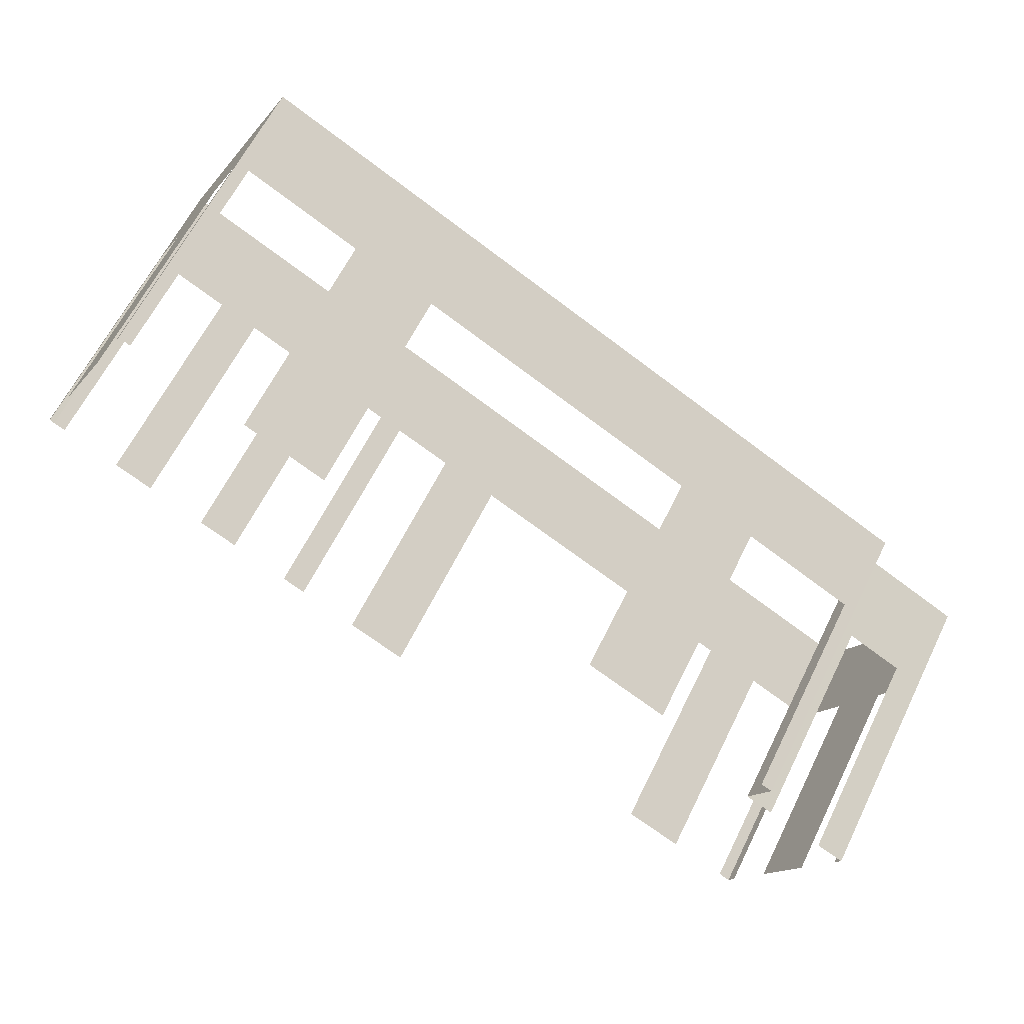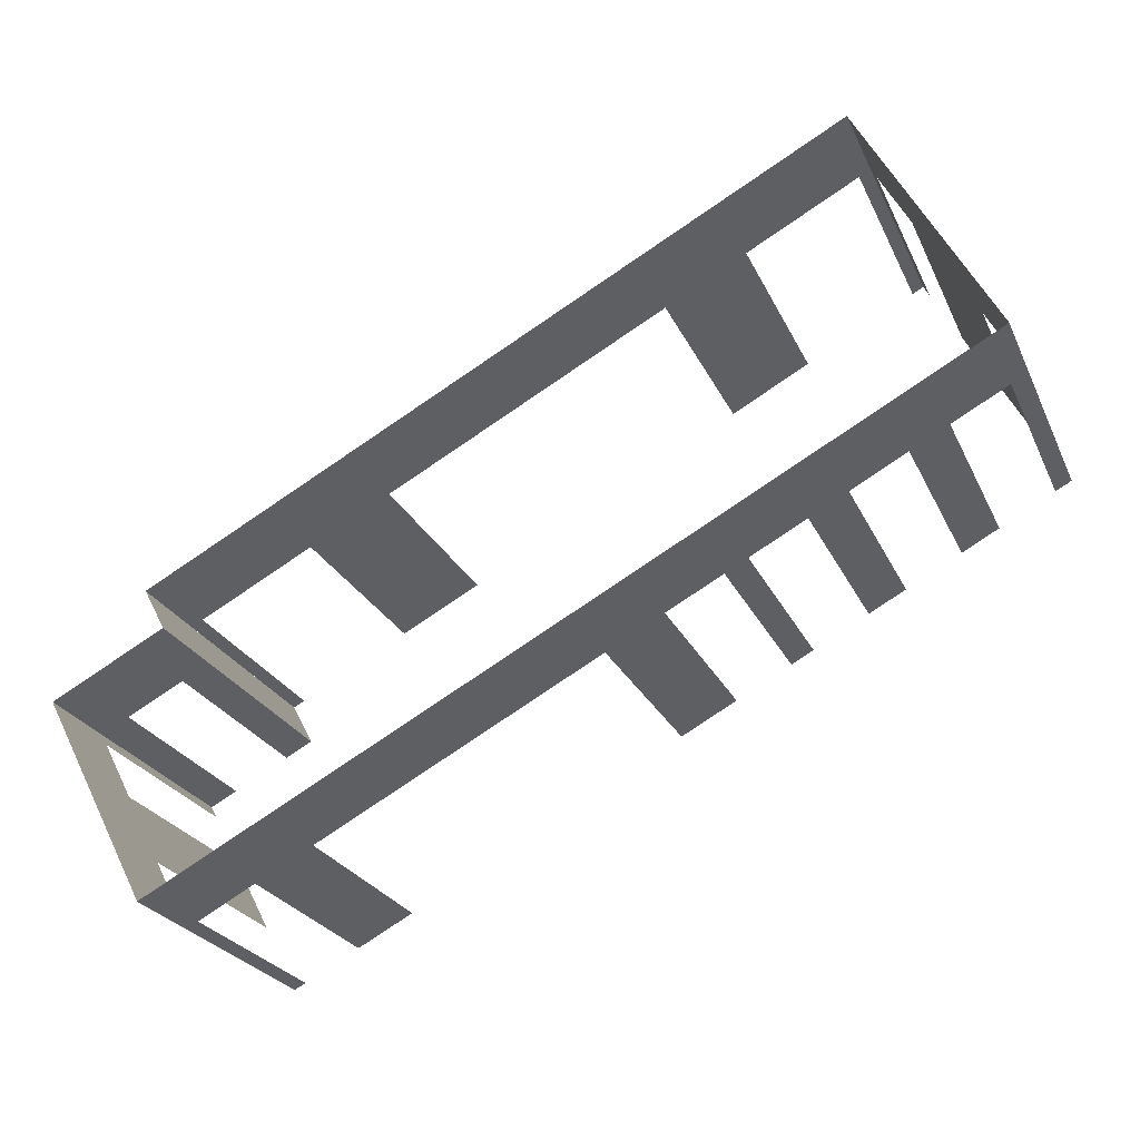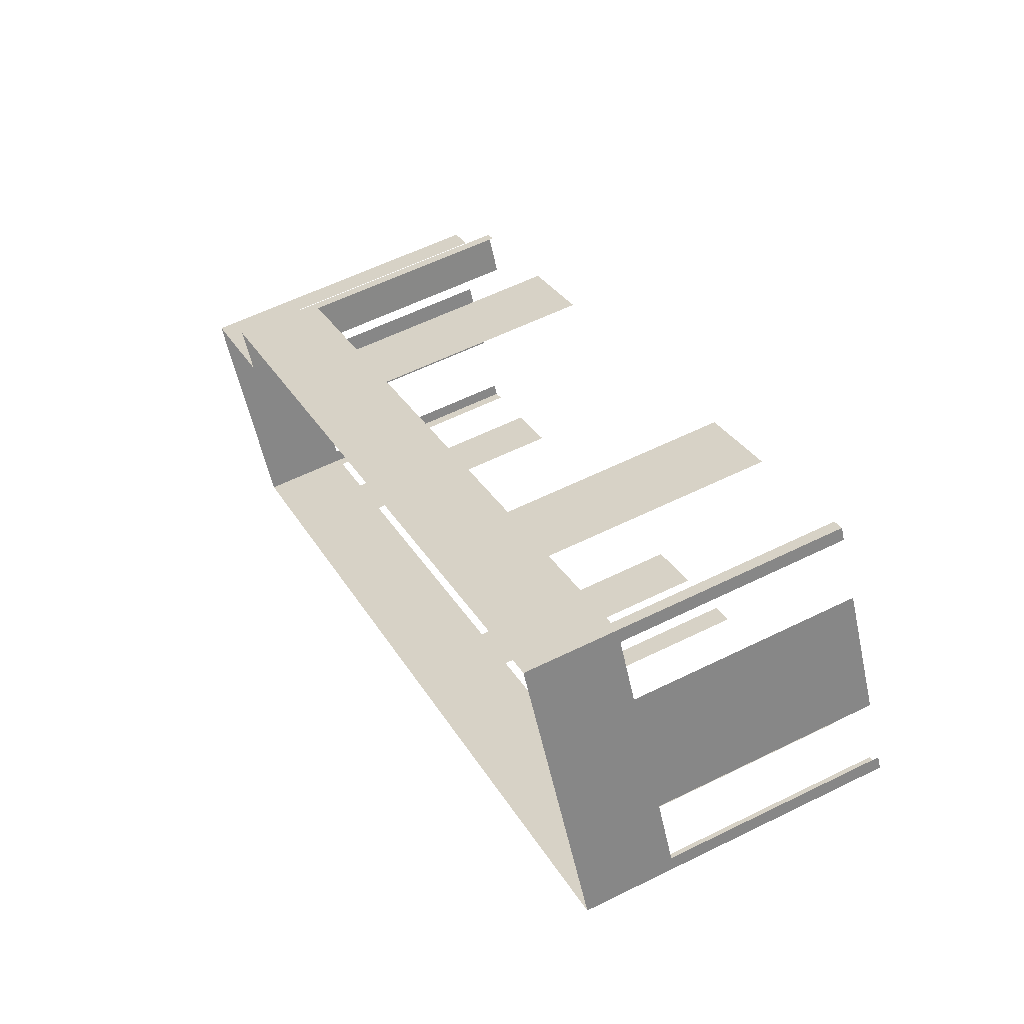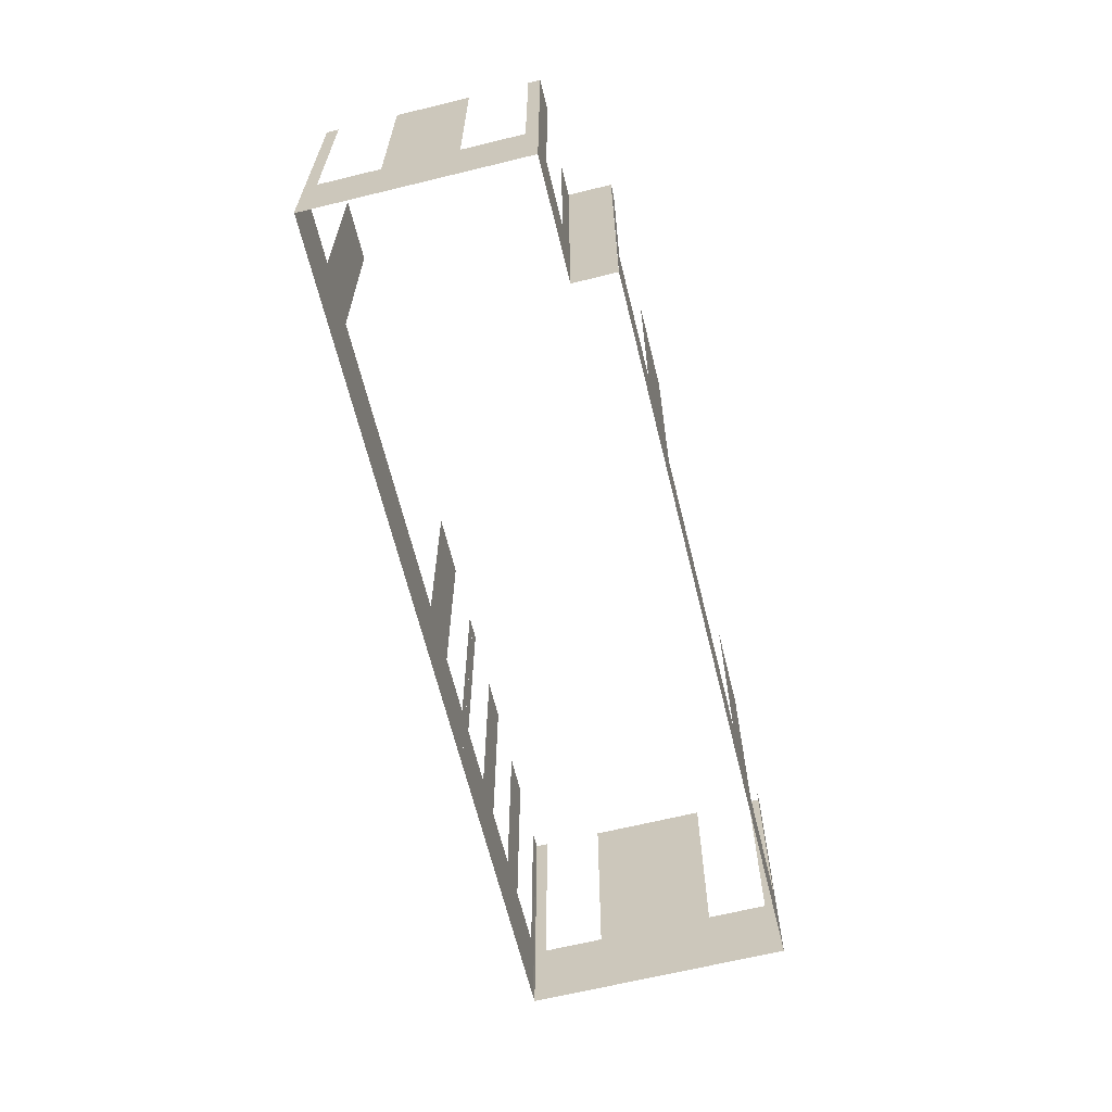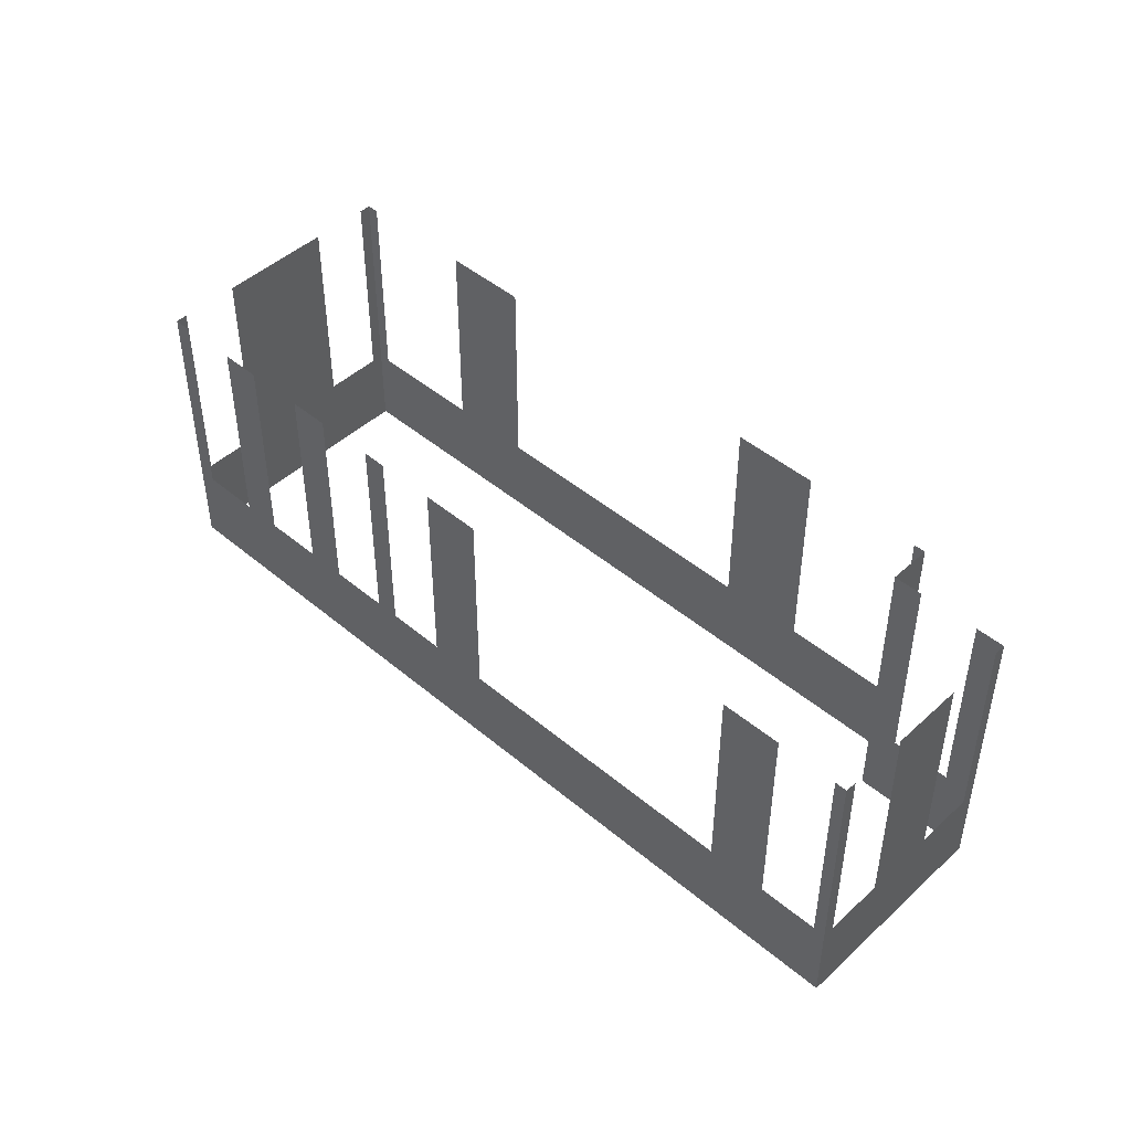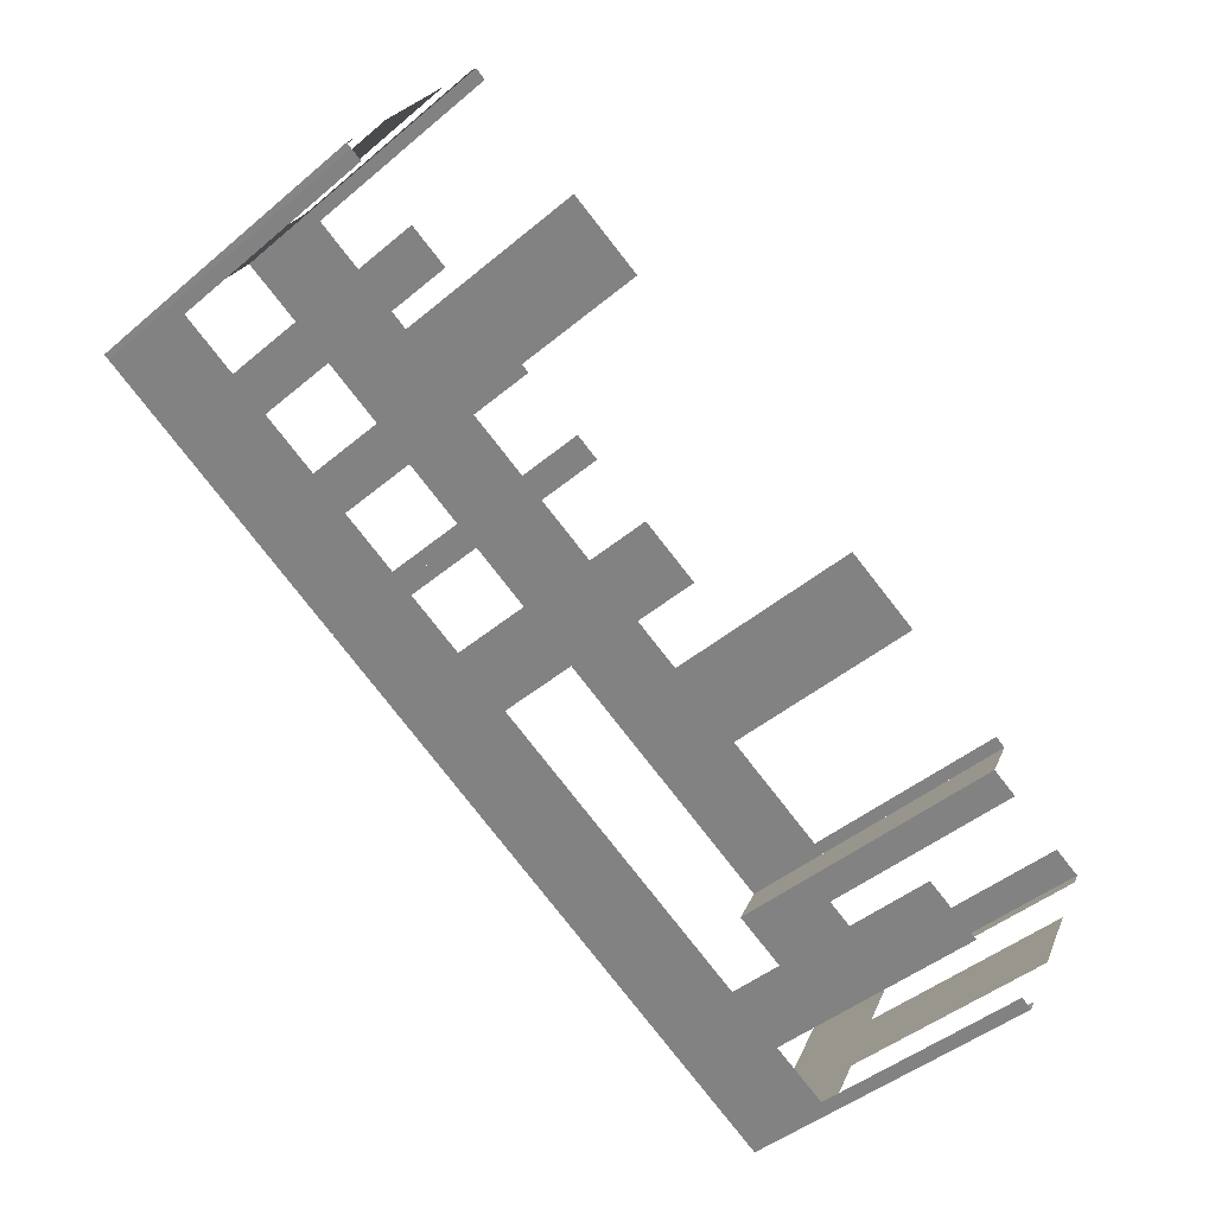
<metadata>
{"format":"obj","ext":"obj","renderer":"f3d","projection":"perspective","resolution":1024,"background":"white","views":[{"elev":62.0,"azim":26.1,"up":"+Y"},{"elev":-25.2,"azim":-159.6,"up":"+Y"},{"elev":58.6,"azim":-117.0,"up":"+Y"},{"elev":-65.2,"azim":76.1,"up":"+Z"},{"elev":46.4,"azim":16.0,"up":"+Z"},{"elev":-44.7,"azim":-45.7,"up":"+Y"}]}
</metadata>
<code>
o geometryt000010000010000110010110000110000110100000110010st7
v 1209 -120.7 463.8
v 1209 -121 469.8
v 1209 -120.7 469.8
v 1210 -119.2 463.8
v 1209 -121 461.4
v 1210 -119.2 469.8
v 1212 -116.2 469.8
v 1212 -116.2 463.8
v 1213 -114.4 461.4
v 1213 -114.7 463.8
v 1213 -114.7 469.8
v 1213 -114.4 469.8
v 1209 -121 461.4
v 1209 -121.1 461.4
v 1209 -121.1 469.8
v 1209 -121 469.8
v 1216 -124.7 463.8
v 1217 -124.9 469.8
v 1216 -124.7 469.8
v 1215 -123.9 463.8
v 1217 -124.9 461.4
v 1215 -123.9 469.8
v 1214 -123.4 469.8
v 1214 -123.4 463.8
v 1212 -122.6 463.8
v 1212 -122.3 461.4
v 1212 -122.6 469.8
v 1212 -122.3 469.8
v 1211 -122 463.8
v 1211 -122 469.8
v 1210 -121.2 463.8
v 1209 -121.1 461.4
v 1210 -121.2 469.8
v 1209 -121.1 469.8
v 1213 -114.5 463.8
v 1213 -114.4 469.8
v 1213 -114.5 469.8
v 1216 -116.1 463.8
v 1213 -114.4 461.4
v 1216 -116.1 469.8
v 1218 -117.3 469.8
v 1218 -117.3 463.8
v 1220 -118.1 461.4
v 1226 -121.3 463.8
v 1226 -121.3 469.8
v 1228 -122.4 469.8
v 1228 -122.4 463.8
v 1231 -124.2 461.4
v 1231 -124 463.8
v 1231 -124 469.8
v 1231 -124.2 469.8
v 1231 -132.2 463.8
v 1231 -132.4 469.8
v 1231 -132.2 469.8
v 1229 -131.4 463.8
v 1231 -132.4 461.4
v 1229 -131.4 469.8
v 1228 -130.9 469.8
v 1228 -130.6 463.8
v 1228 -130.9 461.4
v 1228 -130.6 469.8
v 1220 -126.6 463.8
v 1220 -126.6 469.8
v 1218 -125.8 469.8
v 1218 -125.8 463.8
v 1217 -124.9 461.4
v 1217 -125 463.8
v 1217 -125 469.8
v 1217 -124.9 469.8
v 1231 -125.3 461.4
v 1231 -124.2 469.8
v 1231 -125.3 469.8
v 1231 -124.2 461.4
v 1232 -125.7 463.8
v 1231 -125.3 469.8
v 1232 -125.7 469.8
v 1234 -126.9 461.4
v 1233 -126.5 463.8
v 1231 -125.3 461.4
v 1233 -126.5 469.8
v 1234 -126.9 469.8
v 1234 -127.2 463.8
v 1234 -126.9 469.8
v 1234 -127.2 469.8
v 1233 -128.7 463.8
v 1234 -126.9 461.4
v 1233 -128.7 469.8
v 1232 -130.6 469.8
v 1232 -130.6 463.8
v 1231 -132.1 463.8
v 1231 -132.4 461.4
v 1231 -132.1 469.8
v 1231 -132.4 469.8
f 1 2 3
f 4 5 1
f 2 1 5
f 6 7 4
f 7 8 4
f 8 9 4
f 9 5 4
f 10 9 8
f 11 12 10
f 12 9 10
f 17 18 19
f 20 21 17
f 18 17 21
f 22 23 20
f 23 24 20
f 24 25 26
f 24 26 21
f 27 28 25
f 28 30 29
f 31 32 29
f 29 32 26
f 33 34 31
f 34 32 31
f 35 36 37
f 38 39 35
f 36 35 39
f 40 41 38
f 41 42 38
f 42 43 38
f 38 43 39
f 42 44 43
f 45 46 44
f 46 47 44
f 47 48 44
f 44 48 43
f 49 48 47
f 50 51 49
f 51 48 49
f 52 53 54
f 53 52 56
f 57 58 55
f 58 59 55
f 59 60 55
f 58 61 59
f 59 62 60
f 63 64 62
f 64 65 62
f 65 66 62
f 67 66 65
f 68 69 67
f 69 66 67
f 74 75 76
f 77 79 74
f 75 74 79
f 81 77 78
f 82 83 84
f 85 86 82
f 83 82 86
f 87 88 85
f 88 89 85
f 89 86 85
f 90 91 89
f 89 91 86
f 92 93 90
f 93 91 90
f 13 14 15
f 13 15 16
f 20 24 21
f 28 29 25
f 25 29 26
f 55 56 52
f 55 60 56
f 62 66 60
f 70 71 72
f 70 73 71
f 77 74 78
f 80 81 78

</code>
